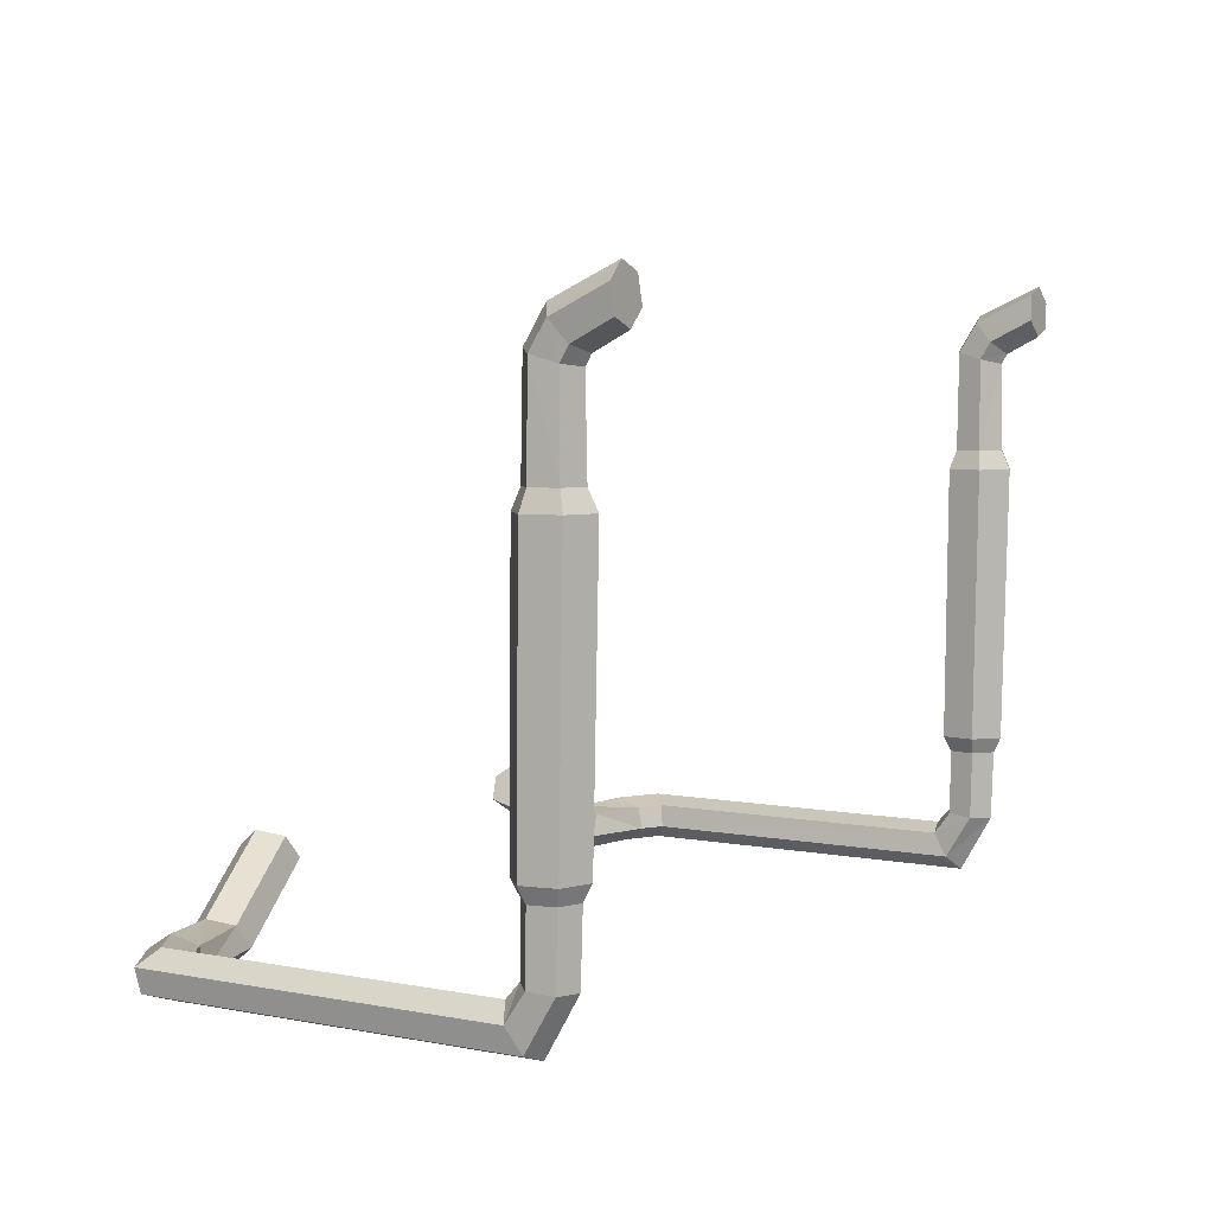
<metadata>
{"format":"obj","ext":"obj","renderer":"f3d","projection":"perspective","resolution":1024,"background":"white","views":[{"elev":5.7,"azim":120.1,"up":"+Y"}]}
</metadata>
<code>
g SlashPickupTailPipe3
v -0.6566 0.2541 -0.1539
v -0.6566 0.2907 -0.1808
v -0.6501 0.2872 -0.2206
v -0.6501 0.2166 -0.1781
v -0.6794 0.1922 0.3945
v -0.6505 0.2166 0.3716
v -0.6501 0.2166 -0.1781
v -0.6793 0.1923 -0.1938
v -0.657 0.2542 0.3767
v -0.6922 0.2673 0.4047
v -0.6923 0.2672 -0.1455
v -0.6566 0.2541 -0.1539
v -0.7147 0.2054 0.4226
v -0.6794 0.1922 0.3945
v -0.6793 0.1923 -0.1938
v -0.7151 0.2054 -0.1853
v -0.6505 0.2166 0.3716
v -0.657 0.2542 0.3767
v -0.6566 0.2541 -0.1539
v -0.6501 0.2166 -0.1781
v -0.6922 0.2673 0.4047
v -0.7211 0.2429 0.4276
v -0.7216 0.2429 -0.1612
v -0.6923 0.2672 -0.1455
v -0.6794 0.1922 0.3945
v -0.6203 0.1922 0.43
v -0.6147 0.2166 0.3936
v -0.6505 0.2166 0.3716
v -0.6926 1.176 -0.3115
v -0.6903 1.162 -0.3123
v -0.6656 1.153 -0.3129
v -0.6554 1.162 -0.3124
v -0.723 1.149 -0.3131
v -0.7106 1.144 -0.3134
v -0.6611 1.125 -0.3145
v -0.6486 1.12 -0.3148
v -0.6813 1.107 -0.3156
v -0.6791 1.093 -0.3164
v -0.7061 1.117 -0.315
v -0.7163 1.108 -0.3155
v -0.7163 1.053 -0.2397
v -0.7163 1.076 -0.2532
v -0.723 1.107 -0.2259
v -0.723 1.065 -0.1998
v -0.6926 1.072 -0.1739
v -0.6926 1.128 -0.2081
v -0.6554 1.117 -0.2177
v -0.6554 1.068 -0.1879
v -0.6486 1.057 -0.2278
v -0.6486 1.086 -0.245
v -0.6791 1.065 -0.2628
v -0.6791 1.049 -0.2537
v -0.723 1.065 -0.1998
v -0.723 1.107 -0.2259
v -0.6926 1.128 -0.2081
v -0.6926 1.072 -0.1739
v -0.6554 1.068 -0.1879
v -0.6554 1.117 -0.2177
v -0.6486 1.086 -0.245
v -0.6486 1.057 -0.2278
v -0.7211 0.2429 0.4276
v -0.7147 0.2054 0.4226
v -0.7151 0.2054 -0.1853
v -0.7216 0.2429 -0.1612
v -0.657 0.2542 0.3767
v -0.6159 0.2542 0.4017
v -0.6227 0.2673 0.4462
v -0.6922 0.2673 0.4047
v -0.6543 0.9058 -0.1859
v -0.6554 1.068 -0.1879
v -0.6486 1.057 -0.2278
v -0.6473 0.9058 -0.2287
v -0.6505 0.2166 0.3716
v -0.6147 0.2166 0.3936
v -0.6159 0.2542 0.4017
v -0.657 0.2542 0.3767
v -0.7151 0.2054 -0.1853
v -0.7151 0.2861 -0.2325
v -0.7216 0.2897 -0.1927
v -0.7216 0.2429 -0.1612
v -0.6501 0.2166 -0.1781
v -0.6501 0.2872 -0.2206
v -0.6793 0.2849 -0.2464
v -0.6793 0.1923 -0.1938
v -0.7216 0.2429 -0.1612
v -0.7216 0.2897 -0.1927
v -0.6923 0.292 -0.1669
v -0.6923 0.2672 -0.1455
v -0.6793 0.1923 -0.1938
v -0.6793 0.2849 -0.2464
v -0.7151 0.2861 -0.2325
v -0.7151 0.2054 -0.1853
v -0.6923 0.2672 -0.1455
v -0.6923 0.292 -0.1669
v -0.6566 0.2907 -0.1808
v -0.6566 0.2541 -0.1539
v -0.6791 1.049 -0.2537
v -0.6791 1.065 -0.2628
v -0.7163 1.076 -0.2532
v -0.7163 1.053 -0.2397
v -0.6147 0.2166 0.3936
v -0.4818 0.2222 0.4169
v -0.506 0.2575 0.4249
v -0.6159 0.2542 0.4017
v -0.7173 0.9058 -0.2416
v -0.7163 1.053 -0.2397
v -0.723 1.065 -0.1998
v -0.7243 0.9058 -0.1988
v -0.6473 0.9058 -0.2287
v -0.6486 1.057 -0.2278
v -0.6791 1.049 -0.2537
v -0.6788 0.9058 -0.2566
v -0.6922 0.2673 0.4047
v -0.6227 0.2673 0.4462
v -0.6283 0.2429 0.4827
v -0.7211 0.2429 0.4276
v -0.7243 0.9058 -0.1988
v -0.723 1.065 -0.1998
v -0.6926 1.072 -0.1739
v -0.6928 0.9058 -0.171
v -0.7147 0.2054 0.4226
v -0.6271 0.2054 0.4746
v -0.6203 0.1922 0.43
v -0.6794 0.1922 0.3945
v -0.6788 0.9058 -0.2566
v -0.6791 1.049 -0.2537
v -0.7163 1.053 -0.2397
v -0.7173 0.9058 -0.2416
v -0.6928 0.9058 -0.171
v -0.6926 1.072 -0.1739
v -0.6554 1.068 -0.1879
v -0.6543 0.9058 -0.1859
v -0.7211 0.2429 0.4276
v -0.6283 0.2429 0.4827
v -0.6271 0.2054 0.4746
v -0.7147 0.2054 0.4226
v -0.4711 0.1945 0.4533
v -0.3149 0.2946 0.4836
v -0.3256 0.3224 0.4472
v -0.4818 0.2222 0.4169
v -0.6227 0.2673 0.4462
v -0.5195 0.265 0.4695
v -0.5088 0.2373 0.5059
v -0.6283 0.2429 0.4827
v -0.6203 0.1922 0.43
v -0.4711 0.1945 0.4533
v -0.4818 0.2222 0.4169
v -0.6147 0.2166 0.3936
v -0.6283 0.2429 0.4827
v -0.5088 0.2373 0.5059
v -0.4846 0.202 0.4978
v -0.6271 0.2054 0.4746
v -0.6159 0.2542 0.4017
v -0.506 0.2575 0.4249
v -0.5195 0.265 0.4695
v -0.6227 0.2673 0.4462
v -0.6271 0.2054 0.4746
v -0.4846 0.202 0.4978
v -0.4711 0.1945 0.4533
v -0.6203 0.1922 0.43
v -0.3256 0.3224 0.4472
v -0.3149 0.2946 0.4836
v -0.3284 0.3022 0.5282
v -0.3526 0.3374 0.5363
v -0.3498 0.3577 0.4553
v -0.3633 0.3652 0.4998
v -0.5088 0.2373 0.5059
v -0.3526 0.3374 0.5363
v -0.3284 0.3022 0.5282
v -0.4846 0.202 0.4978
v -0.506 0.2575 0.4249
v -0.3498 0.3577 0.4553
v -0.3633 0.3652 0.4998
v -0.5195 0.265 0.4695
v -0.4846 0.202 0.4978
v -0.3284 0.3022 0.5282
v -0.3149 0.2946 0.4836
v -0.4711 0.1945 0.4533
v -0.4818 0.2222 0.4169
v -0.3256 0.3224 0.4472
v -0.3498 0.3577 0.4553
v -0.506 0.2575 0.4249
v -0.5195 0.265 0.4695
v -0.3633 0.3652 0.4998
v -0.3526 0.3374 0.5363
v -0.5088 0.2373 0.5059
v -0.6923 0.292 -0.1669
v -0.6925 0.3978 -0.1683
v -0.6558 0.3978 -0.1826
v -0.6566 0.2907 -0.1808
v -0.7158 0.3978 -0.2356
v -0.7258 0.4231 -0.2436
v -0.7347 0.4231 -0.1893
v -0.7225 0.3978 -0.1948
v -0.6793 0.2849 -0.2464
v -0.6791 0.3978 -0.2499
v -0.7158 0.3978 -0.2356
v -0.7151 0.2861 -0.2325
v -0.6543 0.9058 -0.1859
v -0.6439 0.8743 -0.1775
v -0.6951 0.8743 -0.1576
v -0.6928 0.9058 -0.171
v -0.7216 0.2897 -0.1927
v -0.7225 0.3978 -0.1948
v -0.6925 0.3978 -0.1683
v -0.6923 0.292 -0.1669
v -0.6473 0.9058 -0.2287
v -0.6346 0.8743 -0.2345
v -0.6439 0.8743 -0.1775
v -0.6543 0.9058 -0.1859
v -0.6501 0.2872 -0.2206
v -0.6491 0.3978 -0.2234
v -0.6791 0.3978 -0.2499
v -0.6793 0.2849 -0.2464
v -0.7225 0.3978 -0.1948
v -0.7347 0.4231 -0.1893
v -0.6947 0.4231 -0.154
v -0.6925 0.3978 -0.1683
v -0.7151 0.2861 -0.2325
v -0.7158 0.3978 -0.2356
v -0.7225 0.3978 -0.1948
v -0.7216 0.2897 -0.1927
v -0.6788 0.9058 -0.2566
v -0.6765 0.8743 -0.2715
v -0.6346 0.8743 -0.2345
v -0.6473 0.9058 -0.2287
v -0.6566 0.2907 -0.1808
v -0.6558 0.3978 -0.1826
v -0.6491 0.3978 -0.2234
v -0.6501 0.2872 -0.2206
v -0.6925 0.3978 -0.1683
v -0.6947 0.4231 -0.154
v -0.6458 0.4231 -0.173
v -0.6558 0.3978 -0.1826
v -0.6947 0.4231 -0.154
v -0.6951 0.8743 -0.1576
v -0.6439 0.8743 -0.1775
v -0.6458 0.4231 -0.173
v -0.6769 0.4231 -0.2627
v -0.6765 0.8743 -0.2715
v -0.7277 0.8743 -0.2516
v -0.7258 0.4231 -0.2436
v -0.7347 0.4231 -0.1893
v -0.737 0.8743 -0.1946
v -0.6951 0.8743 -0.1576
v -0.6947 0.4231 -0.154
v -0.637 0.4231 -0.2273
v -0.6346 0.8743 -0.2345
v -0.6765 0.8743 -0.2715
v -0.6769 0.4231 -0.2627
v -0.7258 0.4231 -0.2436
v -0.7277 0.8743 -0.2516
v -0.737 0.8743 -0.1946
v -0.7347 0.4231 -0.1893
v -0.6458 0.4231 -0.173
v -0.6439 0.8743 -0.1775
v -0.6346 0.8743 -0.2345
v -0.637 0.4231 -0.2273
v -0.6928 0.9058 -0.171
v -0.6951 0.8743 -0.1576
v -0.737 0.8743 -0.1946
v -0.7243 0.9058 -0.1988
v -0.6791 0.3978 -0.2499
v -0.6769 0.4231 -0.2627
v -0.7258 0.4231 -0.2436
v -0.7158 0.3978 -0.2356
v -0.7243 0.9058 -0.1988
v -0.737 0.8743 -0.1946
v -0.7277 0.8743 -0.2516
v -0.7173 0.9058 -0.2416
v -0.6491 0.3978 -0.2234
v -0.637 0.4231 -0.2273
v -0.6769 0.4231 -0.2627
v -0.6791 0.3978 -0.2499
v -0.7173 0.9058 -0.2416
v -0.7277 0.8743 -0.2516
v -0.6765 0.8743 -0.2715
v -0.6788 0.9058 -0.2566
v -0.6558 0.3978 -0.1826
v -0.6458 0.4231 -0.173
v -0.637 0.4231 -0.2273
v -0.6491 0.3978 -0.2234
v -0.723 1.107 -0.2259
v -0.723 1.149 -0.3131
v -0.6926 1.176 -0.3115
v -0.6926 1.128 -0.2081
v -0.6554 1.117 -0.2177
v -0.6554 1.162 -0.3124
v -0.6486 1.12 -0.3148
v -0.6486 1.086 -0.245
v -0.6791 1.065 -0.2628
v -0.6791 1.093 -0.3164
v -0.7163 1.108 -0.3155
v -0.7163 1.076 -0.2532
v -0.7163 1.076 -0.2532
v -0.7163 1.108 -0.3155
v -0.723 1.149 -0.3131
v -0.723 1.107 -0.2259
v -0.6926 1.128 -0.2081
v -0.6926 1.176 -0.3115
v -0.6554 1.162 -0.3124
v -0.6554 1.117 -0.2177
v -0.6486 1.086 -0.245
v -0.6486 1.12 -0.3148
v -0.6791 1.093 -0.3164
v -0.6791 1.065 -0.2628
v -0.6813 1.107 -0.3156
v -0.6611 1.125 -0.3145
v -0.6656 1.153 -0.3129
v -0.6903 1.162 -0.3123
v -0.7061 1.117 -0.315
v -0.7106 1.144 -0.3134
v 0.6566 0.2541 -0.1539
v 0.6501 0.2166 -0.1781
v 0.6501 0.2872 -0.2206
v 0.6566 0.2907 -0.1808
v 0.6794 0.1922 0.3945
v 0.6793 0.1923 -0.1938
v 0.6501 0.2166 -0.1781
v 0.6505 0.2166 0.3716
v 0.657 0.2542 0.3767
v 0.6566 0.2541 -0.1539
v 0.6923 0.2672 -0.1455
v 0.6922 0.2673 0.4047
v 0.7147 0.2054 0.4226
v 0.7151 0.2054 -0.1853
v 0.6793 0.1923 -0.1938
v 0.6794 0.1922 0.3945
v 0.6505 0.2166 0.3716
v 0.6501 0.2166 -0.1781
v 0.6566 0.2541 -0.1539
v 0.657 0.2542 0.3767
v 0.6922 0.2673 0.4047
v 0.6923 0.2672 -0.1455
v 0.7216 0.2429 -0.1612
v 0.7211 0.2429 0.4276
v 0.6794 0.1922 0.3945
v 0.6505 0.2166 0.3716
v 0.6147 0.2166 0.3936
v 0.6203 0.1922 0.43
v 0.6926 1.176 -0.3115
v 0.6554 1.162 -0.3124
v 0.6656 1.153 -0.3129
v 0.6903 1.162 -0.3123
v 0.723 1.149 -0.3131
v 0.7106 1.144 -0.3134
v 0.6611 1.125 -0.3145
v 0.6486 1.12 -0.3148
v 0.6813 1.107 -0.3156
v 0.6791 1.093 -0.3164
v 0.7061 1.117 -0.315
v 0.7163 1.108 -0.3155
v 0.7163 1.053 -0.2397
v 0.723 1.065 -0.1998
v 0.723 1.107 -0.2259
v 0.7163 1.076 -0.2532
v 0.6926 1.072 -0.1739
v 0.6554 1.068 -0.1879
v 0.6554 1.117 -0.2177
v 0.6926 1.128 -0.2081
v 0.6486 1.057 -0.2278
v 0.6791 1.049 -0.2537
v 0.6791 1.065 -0.2628
v 0.6486 1.086 -0.245
v 0.723 1.065 -0.1998
v 0.6926 1.072 -0.1739
v 0.6926 1.128 -0.2081
v 0.723 1.107 -0.2259
v 0.6554 1.068 -0.1879
v 0.6486 1.057 -0.2278
v 0.6486 1.086 -0.245
v 0.6554 1.117 -0.2177
v 0.7211 0.2429 0.4276
v 0.7216 0.2429 -0.1612
v 0.7151 0.2054 -0.1853
v 0.7147 0.2054 0.4226
v 0.657 0.2542 0.3767
v 0.6922 0.2673 0.4047
v 0.6227 0.2673 0.4462
v 0.6159 0.2542 0.4017
v 0.6543 0.9058 -0.1859
v 0.6473 0.9058 -0.2287
v 0.6486 1.057 -0.2278
v 0.6554 1.068 -0.1879
v 0.6505 0.2166 0.3716
v 0.657 0.2542 0.3767
v 0.6159 0.2542 0.4017
v 0.6147 0.2166 0.3936
v 0.7151 0.2054 -0.1853
v 0.7216 0.2429 -0.1612
v 0.7216 0.2897 -0.1927
v 0.7151 0.2861 -0.2325
v 0.6501 0.2166 -0.1781
v 0.6793 0.1923 -0.1938
v 0.6793 0.2849 -0.2464
v 0.6501 0.2872 -0.2206
v 0.7216 0.2429 -0.1612
v 0.6923 0.2672 -0.1455
v 0.6923 0.292 -0.1669
v 0.7216 0.2897 -0.1927
v 0.6793 0.1923 -0.1938
v 0.7151 0.2054 -0.1853
v 0.7151 0.2861 -0.2325
v 0.6793 0.2849 -0.2464
v 0.6923 0.2672 -0.1455
v 0.6566 0.2541 -0.1539
v 0.6566 0.2907 -0.1808
v 0.6923 0.292 -0.1669
v 0.6791 1.049 -0.2537
v 0.7163 1.053 -0.2397
v 0.7163 1.076 -0.2532
v 0.6791 1.065 -0.2628
v 0.6147 0.2166 0.3936
v 0.6159 0.2542 0.4017
v 0.506 0.2575 0.4249
v 0.4818 0.2222 0.4169
v 0.7173 0.9058 -0.2416
v 0.7243 0.9058 -0.1988
v 0.723 1.065 -0.1998
v 0.7163 1.053 -0.2397
v 0.6473 0.9058 -0.2287
v 0.6788 0.9058 -0.2566
v 0.6791 1.049 -0.2537
v 0.6486 1.057 -0.2278
v 0.6922 0.2673 0.4047
v 0.7211 0.2429 0.4276
v 0.6283 0.2429 0.4827
v 0.6227 0.2673 0.4462
v 0.7243 0.9058 -0.1988
v 0.6928 0.9058 -0.171
v 0.6926 1.072 -0.1739
v 0.723 1.065 -0.1998
v 0.7147 0.2054 0.4226
v 0.6794 0.1922 0.3945
v 0.6203 0.1922 0.43
v 0.6271 0.2054 0.4746
v 0.6788 0.9058 -0.2566
v 0.7173 0.9058 -0.2416
v 0.7163 1.053 -0.2397
v 0.6791 1.049 -0.2537
v 0.6928 0.9058 -0.171
v 0.6543 0.9058 -0.1859
v 0.6554 1.068 -0.1879
v 0.6926 1.072 -0.1739
v 0.7211 0.2429 0.4276
v 0.7147 0.2054 0.4226
v 0.6271 0.2054 0.4746
v 0.6283 0.2429 0.4827
v 0.4711 0.1945 0.4533
v 0.4818 0.2222 0.4169
v 0.3256 0.3224 0.4472
v 0.3149 0.2946 0.4836
v 0.6227 0.2673 0.4462
v 0.6283 0.2429 0.4827
v 0.5088 0.2373 0.5059
v 0.5195 0.265 0.4695
v 0.6203 0.1922 0.43
v 0.6147 0.2166 0.3936
v 0.4818 0.2222 0.4169
v 0.4711 0.1945 0.4533
v 0.6283 0.2429 0.4827
v 0.6271 0.2054 0.4746
v 0.4846 0.202 0.4978
v 0.5088 0.2373 0.5059
v 0.6159 0.2542 0.4017
v 0.6227 0.2673 0.4462
v 0.5195 0.265 0.4695
v 0.506 0.2575 0.4249
v 0.6271 0.2054 0.4746
v 0.6203 0.1922 0.43
v 0.4711 0.1945 0.4533
v 0.4846 0.202 0.4978
v 0.3284 0.3022 0.5282
v 0.3149 0.2946 0.4836
v 0.3256 0.3224 0.4472
v 0.3526 0.3374 0.5363
v 0.3498 0.3577 0.4553
v 0.3633 0.3652 0.4998
v 0.5088 0.2373 0.5059
v 0.4846 0.202 0.4978
v 0.3284 0.3022 0.5282
v 0.3526 0.3374 0.5363
v 0.506 0.2575 0.4249
v 0.5195 0.265 0.4695
v 0.3633 0.3652 0.4998
v 0.3498 0.3577 0.4553
v 0.4846 0.202 0.4978
v 0.4711 0.1945 0.4533
v 0.3149 0.2946 0.4836
v 0.3284 0.3022 0.5282
v 0.4818 0.2222 0.4169
v 0.506 0.2575 0.4249
v 0.3498 0.3577 0.4553
v 0.3256 0.3224 0.4472
v 0.5195 0.265 0.4695
v 0.5088 0.2373 0.5059
v 0.3526 0.3374 0.5363
v 0.3633 0.3652 0.4998
v 0.6923 0.292 -0.1669
v 0.6566 0.2907 -0.1808
v 0.6558 0.3978 -0.1826
v 0.6925 0.3978 -0.1683
v 0.7158 0.3978 -0.2356
v 0.7225 0.3978 -0.1948
v 0.7347 0.4231 -0.1893
v 0.7258 0.4231 -0.2436
v 0.6793 0.2849 -0.2464
v 0.7151 0.2861 -0.2325
v 0.7158 0.3978 -0.2356
v 0.6791 0.3978 -0.2499
v 0.6543 0.9058 -0.1859
v 0.6928 0.9058 -0.171
v 0.6951 0.8743 -0.1576
v 0.6439 0.8743 -0.1775
v 0.7216 0.2897 -0.1927
v 0.6923 0.292 -0.1669
v 0.6925 0.3978 -0.1683
v 0.7225 0.3978 -0.1948
v 0.6473 0.9058 -0.2287
v 0.6543 0.9058 -0.1859
v 0.6439 0.8743 -0.1775
v 0.6346 0.8743 -0.2345
v 0.6501 0.2872 -0.2206
v 0.6793 0.2849 -0.2464
v 0.6791 0.3978 -0.2499
v 0.6491 0.3978 -0.2234
v 0.7225 0.3978 -0.1948
v 0.6925 0.3978 -0.1683
v 0.6947 0.4231 -0.154
v 0.7347 0.4231 -0.1893
v 0.7151 0.2861 -0.2325
v 0.7216 0.2897 -0.1927
v 0.7225 0.3978 -0.1948
v 0.7158 0.3978 -0.2356
v 0.6788 0.9058 -0.2566
v 0.6473 0.9058 -0.2287
v 0.6346 0.8743 -0.2345
v 0.6765 0.8743 -0.2715
v 0.6566 0.2907 -0.1808
v 0.6501 0.2872 -0.2206
v 0.6491 0.3978 -0.2234
v 0.6558 0.3978 -0.1826
v 0.6925 0.3978 -0.1683
v 0.6558 0.3978 -0.1826
v 0.6458 0.4231 -0.173
v 0.6947 0.4231 -0.154
v 0.6947 0.4231 -0.154
v 0.6458 0.4231 -0.173
v 0.6439 0.8743 -0.1775
v 0.6951 0.8743 -0.1576
v 0.6769 0.4231 -0.2627
v 0.7258 0.4231 -0.2436
v 0.7277 0.8743 -0.2516
v 0.6765 0.8743 -0.2715
v 0.7347 0.4231 -0.1893
v 0.6947 0.4231 -0.154
v 0.6951 0.8743 -0.1576
v 0.737 0.8743 -0.1946
v 0.637 0.4231 -0.2273
v 0.6769 0.4231 -0.2627
v 0.6765 0.8743 -0.2715
v 0.6346 0.8743 -0.2345
v 0.7258 0.4231 -0.2436
v 0.7347 0.4231 -0.1893
v 0.737 0.8743 -0.1946
v 0.7277 0.8743 -0.2516
v 0.6458 0.4231 -0.173
v 0.637 0.4231 -0.2273
v 0.6346 0.8743 -0.2345
v 0.6439 0.8743 -0.1775
v 0.6928 0.9058 -0.171
v 0.7243 0.9058 -0.1988
v 0.737 0.8743 -0.1946
v 0.6951 0.8743 -0.1576
v 0.6791 0.3978 -0.2499
v 0.7158 0.3978 -0.2356
v 0.7258 0.4231 -0.2436
v 0.6769 0.4231 -0.2627
v 0.7243 0.9058 -0.1988
v 0.7173 0.9058 -0.2416
v 0.7277 0.8743 -0.2516
v 0.737 0.8743 -0.1946
v 0.6491 0.3978 -0.2234
v 0.6791 0.3978 -0.2499
v 0.6769 0.4231 -0.2627
v 0.637 0.4231 -0.2273
v 0.7173 0.9058 -0.2416
v 0.6788 0.9058 -0.2566
v 0.6765 0.8743 -0.2715
v 0.7277 0.8743 -0.2516
v 0.6558 0.3978 -0.1826
v 0.6491 0.3978 -0.2234
v 0.637 0.4231 -0.2273
v 0.6458 0.4231 -0.173
v 0.723 1.107 -0.2259
v 0.6926 1.128 -0.2081
v 0.6926 1.176 -0.3115
v 0.723 1.149 -0.3131
v 0.6554 1.117 -0.2177
v 0.6486 1.086 -0.245
v 0.6486 1.12 -0.3148
v 0.6554 1.162 -0.3124
v 0.6791 1.065 -0.2628
v 0.7163 1.076 -0.2532
v 0.7163 1.108 -0.3155
v 0.6791 1.093 -0.3164
v 0.7163 1.076 -0.2532
v 0.723 1.107 -0.2259
v 0.723 1.149 -0.3131
v 0.7163 1.108 -0.3155
v 0.6926 1.128 -0.2081
v 0.6554 1.117 -0.2177
v 0.6554 1.162 -0.3124
v 0.6926 1.176 -0.3115
v 0.6486 1.086 -0.245
v 0.6791 1.065 -0.2628
v 0.6791 1.093 -0.3164
v 0.6486 1.12 -0.3148
v 0.7061 1.117 -0.315
v 0.7106 1.144 -0.3134
v 0.6903 1.162 -0.3123
v 0.6813 1.107 -0.3156
v 0.6656 1.153 -0.3129
v 0.6611 1.125 -0.3145
g SlashPickupTailPipe3_0
f 3 2 1
f 4 3 1
f 7 6 5
f 8 7 5
f 11 10 9
f 12 11 9
f 15 14 13
f 16 15 13
f 19 18 17
f 20 19 17
f 23 22 21
f 24 23 21
f 27 26 25
f 28 27 25
f 31 30 29
f 32 31 29
f 29 30 33
f 30 34 33
f 35 31 32
f 36 35 32
f 37 35 36
f 38 37 36
f 39 37 38
f 40 39 38
f 34 39 40
f 33 34 40
f 43 42 41
f 44 43 41
f 47 46 45
f 48 47 45
f 51 50 49
f 52 51 49
f 55 54 53
f 56 55 53
f 59 58 57
f 60 59 57
f 63 62 61
f 64 63 61
f 67 66 65
f 68 67 65
f 71 70 69
f 72 71 69
f 75 74 73
f 76 75 73
f 79 78 77
f 80 79 77
f 83 82 81
f 84 83 81
f 87 86 85
f 88 87 85
f 91 90 89
f 92 91 89
f 95 94 93
f 96 95 93
f 99 98 97
f 100 99 97
f 103 102 101
f 104 103 101
f 107 106 105
f 108 107 105
f 111 110 109
f 112 111 109
f 115 114 113
f 116 115 113
f 119 118 117
f 120 119 117
f 123 122 121
f 124 123 121
f 127 126 125
f 128 127 125
f 131 130 129
f 132 131 129
f 135 134 133
f 136 135 133
f 139 138 137
f 140 139 137
f 143 142 141
f 144 143 141
f 147 146 145
f 148 147 145
f 151 150 149
f 152 151 149
f 155 154 153
f 156 155 153
f 159 158 157
f 160 159 157
f 163 162 161
f 161 164 163
f 161 165 164
f 165 166 164
f 169 168 167
f 170 169 167
f 173 172 171
f 174 173 171
f 177 176 175
f 178 177 175
f 181 180 179
f 182 181 179
f 185 184 183
f 186 185 183
f 189 188 187
f 190 189 187
f 193 192 191
f 194 193 191
f 197 196 195
f 198 197 195
f 201 200 199
f 202 201 199
f 205 204 203
f 206 205 203
f 209 208 207
f 210 209 207
f 213 212 211
f 214 213 211
f 217 216 215
f 218 217 215
f 221 220 219
f 222 221 219
f 225 224 223
f 226 225 223
f 229 228 227
f 230 229 227
f 233 232 231
f 234 233 231
f 237 236 235
f 238 237 235
f 241 240 239
f 242 241 239
f 245 244 243
f 246 245 243
f 249 248 247
f 250 249 247
f 253 252 251
f 254 253 251
f 257 256 255
f 258 257 255
f 261 260 259
f 262 261 259
f 265 264 263
f 266 265 263
f 269 268 267
f 270 269 267
f 273 272 271
f 274 273 271
f 277 276 275
f 278 277 275
f 281 280 279
f 282 281 279
f 285 284 283
f 286 285 283
f 289 288 287
f 290 289 287
f 293 292 291
f 294 293 291
f 297 296 295
f 298 297 295
f 301 300 299
f 302 301 299
f 305 304 303
f 306 305 303
f 309 308 307
f 307 310 309
f 307 311 310
f 311 312 310
f 315 314 313
f 316 315 313
f 319 318 317
f 320 319 317
f 323 322 321
f 324 323 321
f 327 326 325
f 328 327 325
f 331 330 329
f 332 331 329
f 335 334 333
f 336 335 333
f 339 338 337
f 340 339 337
f 343 342 341
f 344 343 341
f 344 341 345
f 346 344 345
f 343 347 342
f 347 348 342
f 347 349 348
f 349 350 348
f 349 351 350
f 351 352 350
f 346 345 352
f 351 346 352
f 355 354 353
f 356 355 353
f 359 358 357
f 360 359 357
f 363 362 361
f 364 363 361
f 367 366 365
f 368 367 365
f 371 370 369
f 372 371 369
f 375 374 373
f 376 375 373
f 379 378 377
f 380 379 377
f 383 382 381
f 384 383 381
f 387 386 385
f 388 387 385
f 391 390 389
f 392 391 389
f 395 394 393
f 396 395 393
f 399 398 397
f 400 399 397
f 403 402 401
f 404 403 401
f 407 406 405
f 408 407 405
f 411 410 409
f 412 411 409
f 415 414 413
f 416 415 413
f 419 418 417
f 420 419 417
f 423 422 421
f 424 423 421
f 427 426 425
f 428 427 425
f 431 430 429
f 432 431 429
f 435 434 433
f 436 435 433
f 439 438 437
f 440 439 437
f 443 442 441
f 444 443 441
f 447 446 445
f 448 447 445
f 451 450 449
f 452 451 449
f 455 454 453
f 456 455 453
f 459 458 457
f 460 459 457
f 463 462 461
f 464 463 461
f 467 466 465
f 468 467 465
f 471 470 469
f 472 471 469
f 475 474 473
f 473 476 475
f 476 477 475
f 476 478 477
f 481 480 479
f 482 481 479
f 485 484 483
f 486 485 483
f 489 488 487
f 490 489 487
f 493 492 491
f 494 493 491
f 497 496 495
f 498 497 495
f 501 500 499
f 502 501 499
f 505 504 503
f 506 505 503
f 509 508 507
f 510 509 507
f 513 512 511
f 514 513 511
f 517 516 515
f 518 517 515
f 521 520 519
f 522 521 519
f 525 524 523
f 526 525 523
f 529 528 527
f 530 529 527
f 533 532 531
f 534 533 531
f 537 536 535
f 538 537 535
f 541 540 539
f 542 541 539
f 545 544 543
f 546 545 543
f 549 548 547
f 550 549 547
f 553 552 551
f 554 553 551
f 557 556 555
f 558 557 555
f 561 560 559
f 562 561 559
f 565 564 563
f 566 565 563
f 569 568 567
f 570 569 567
f 573 572 571
f 574 573 571
f 577 576 575
f 578 577 575
f 581 580 579
f 582 581 579
f 585 584 583
f 586 585 583
f 589 588 587
f 590 589 587
f 593 592 591
f 594 593 591
f 597 596 595
f 598 597 595
f 601 600 599
f 602 601 599
f 605 604 603
f 606 605 603
f 609 608 607
f 610 609 607
f 613 612 611
f 614 613 611
f 617 616 615
f 618 617 615
f 621 620 619
f 619 622 621
f 622 623 621
f 622 624 623

</code>
